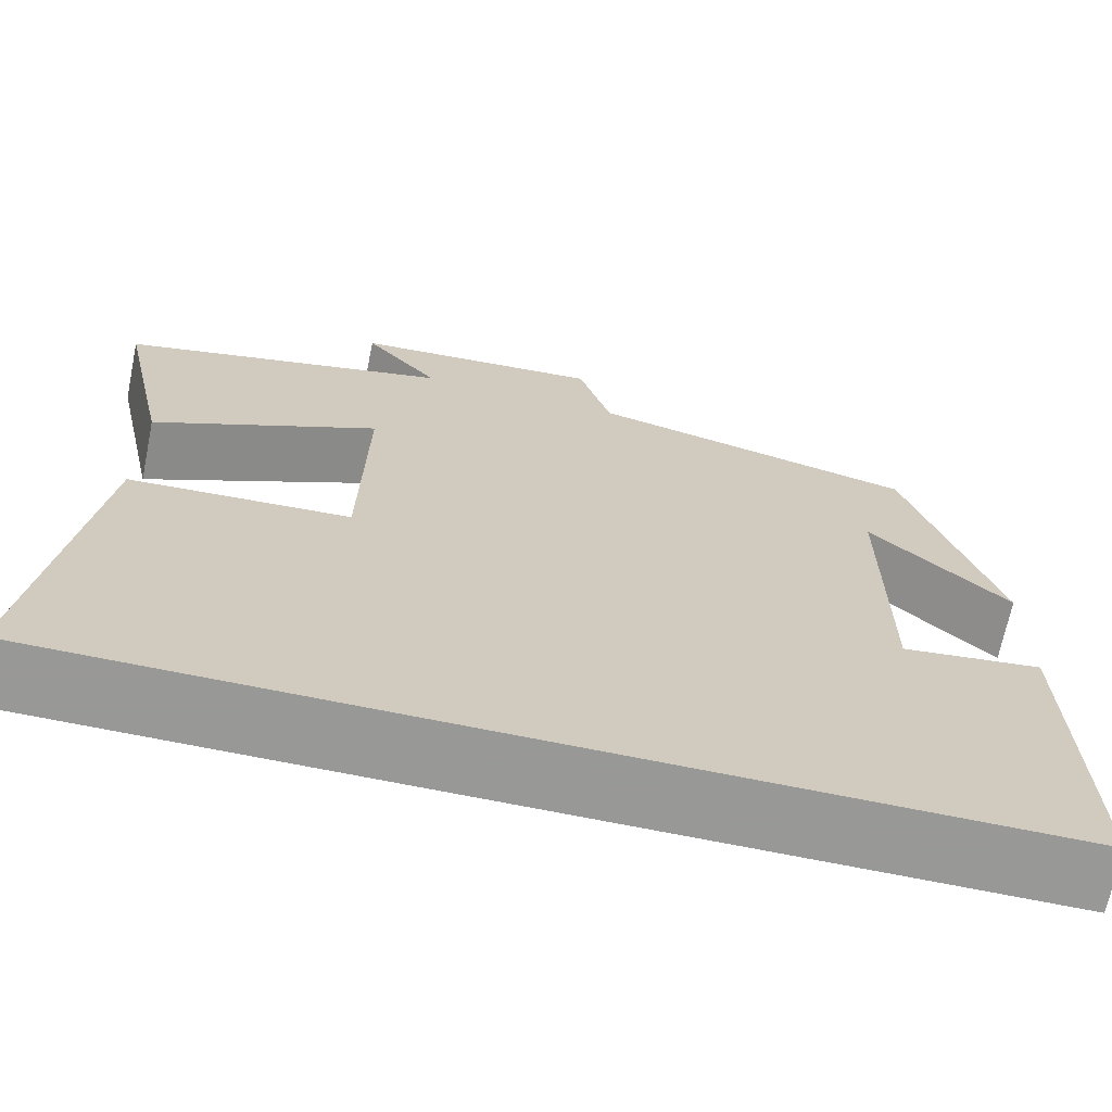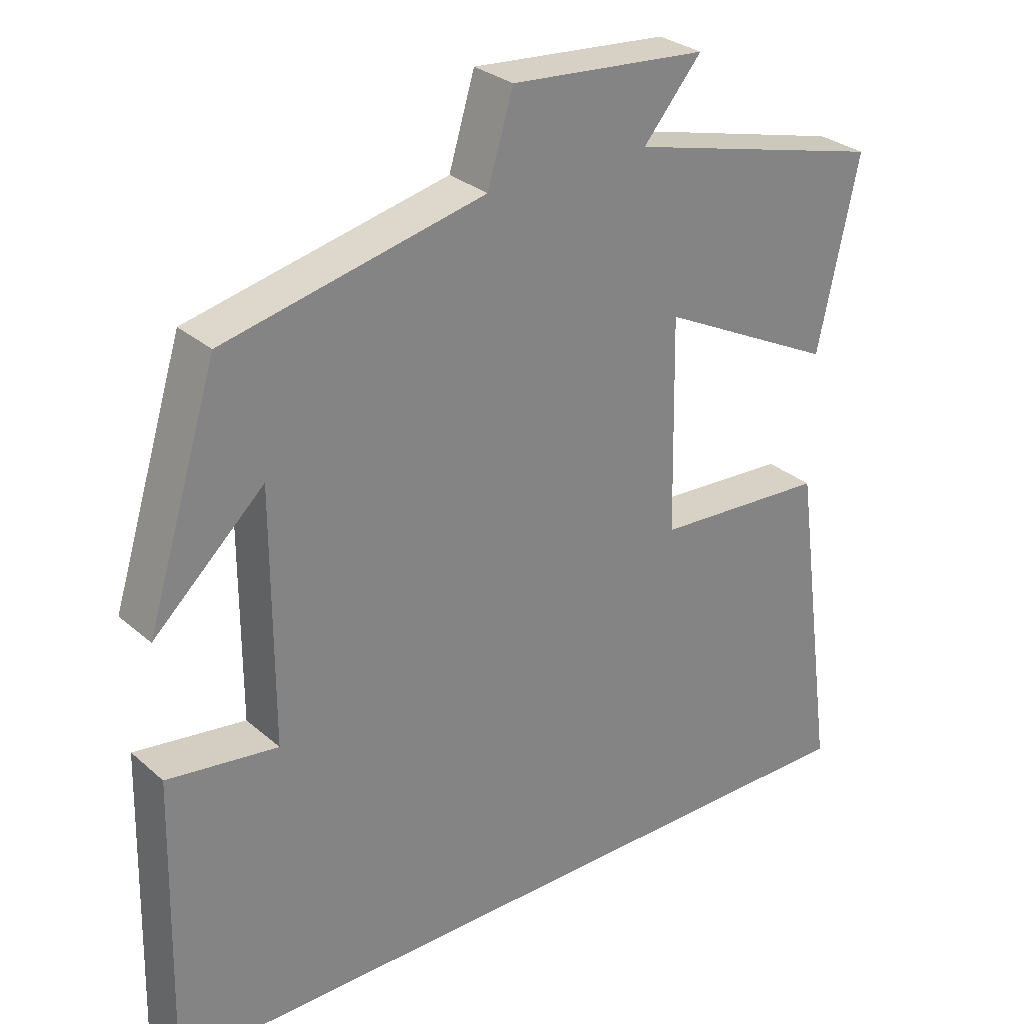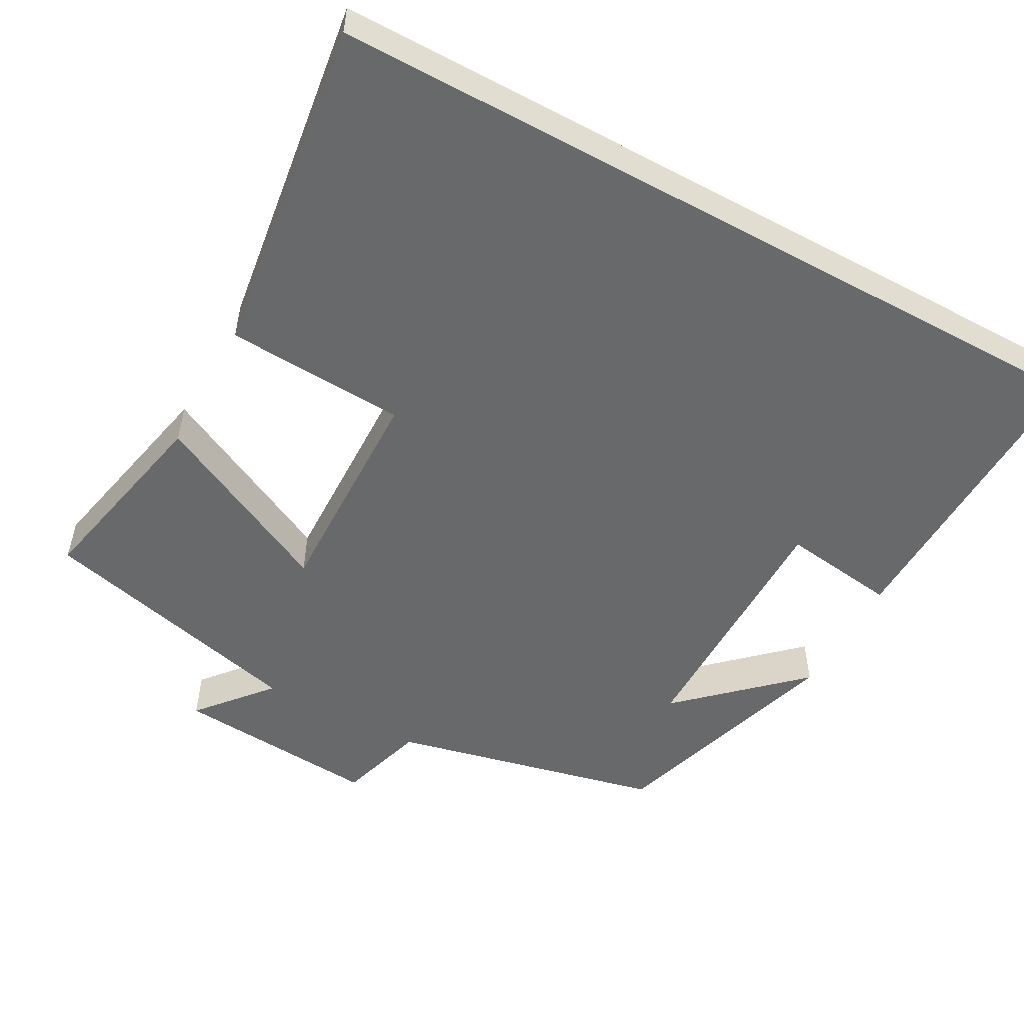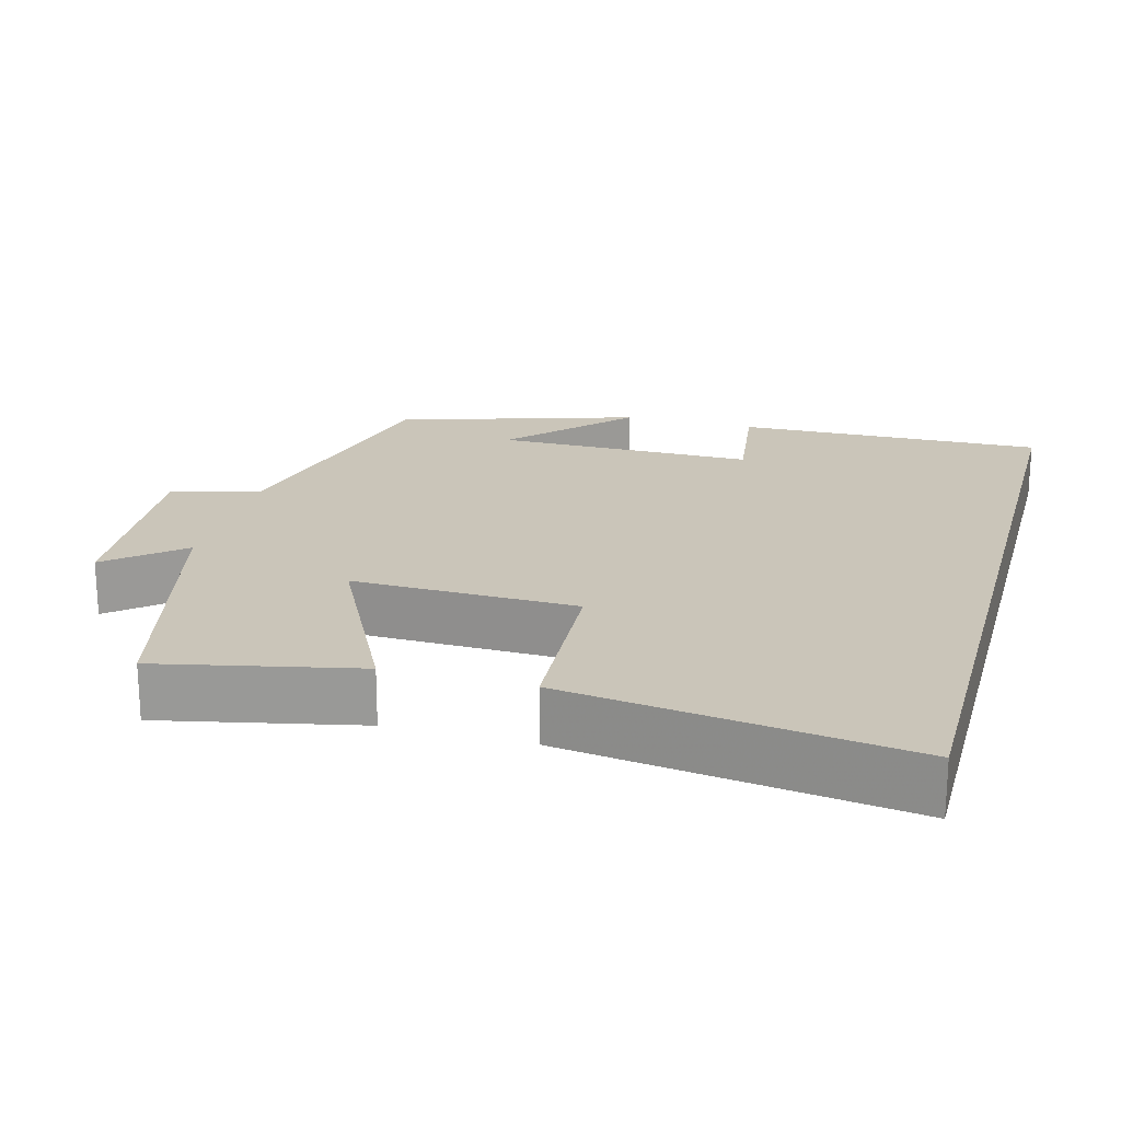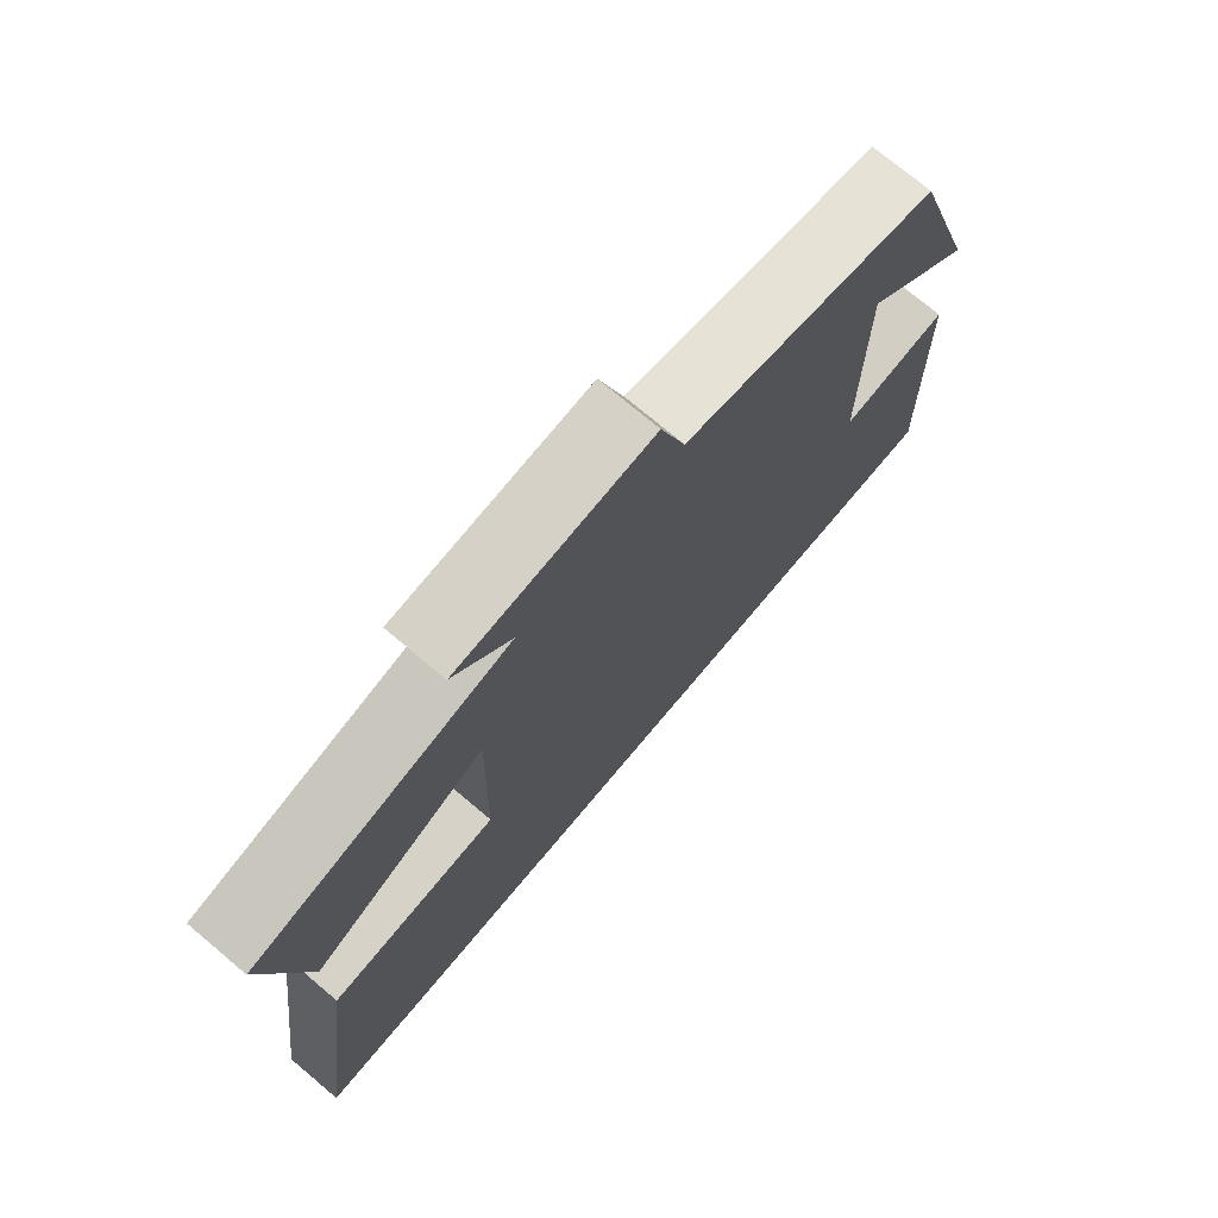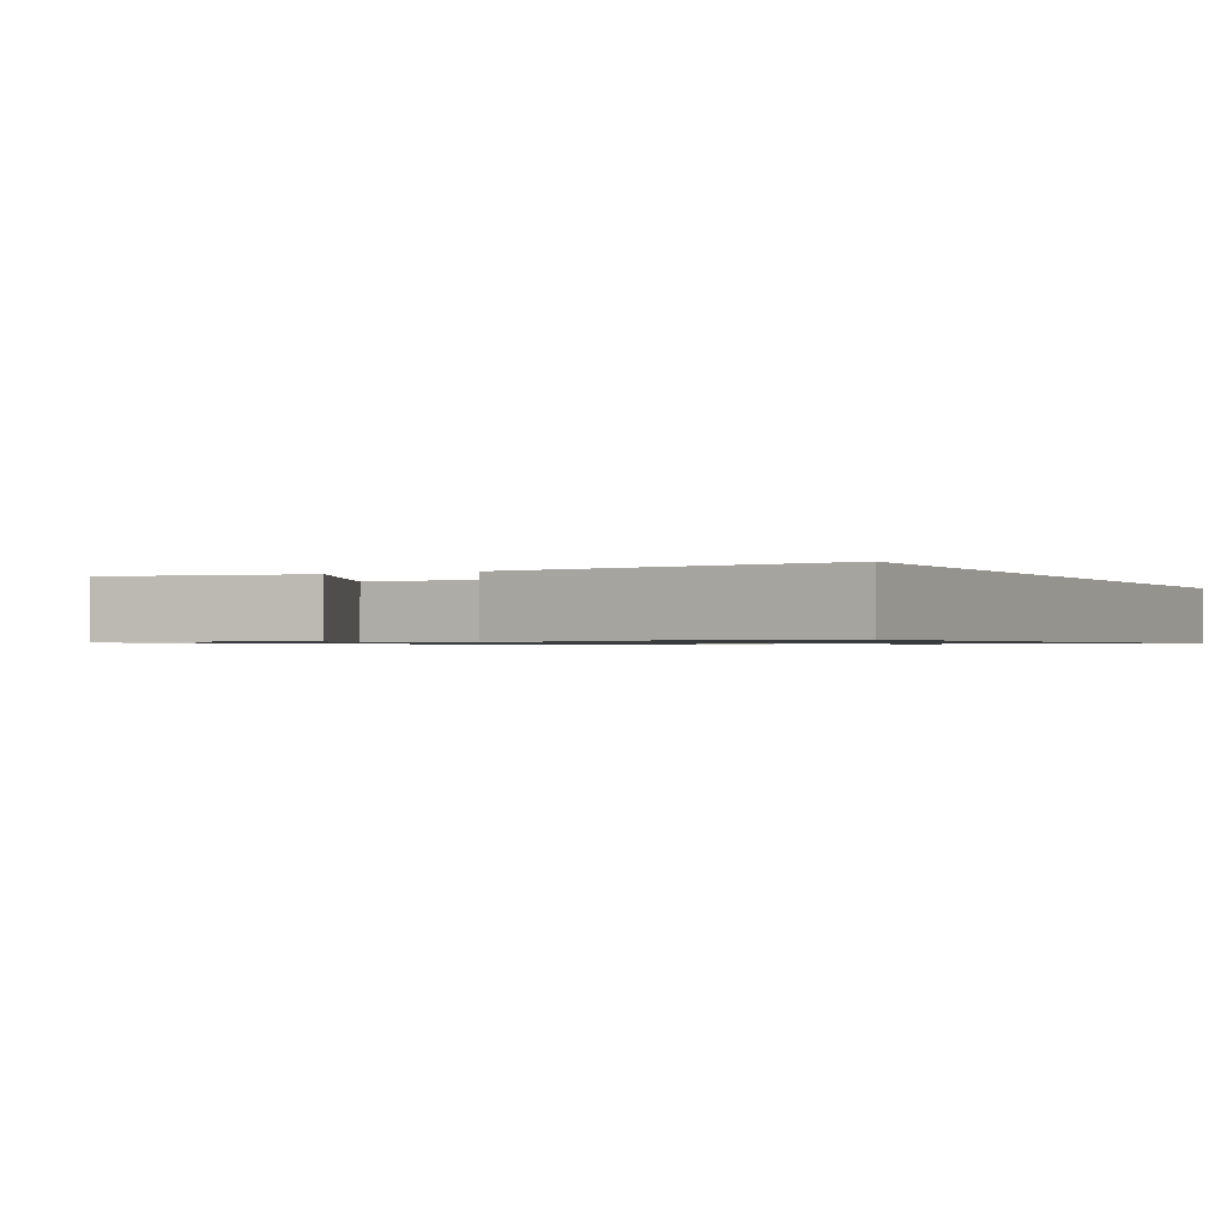
<metadata>
{"format":"obj","ext":"obj","renderer":"f3d","projection":"perspective","resolution":1024,"background":"white","views":[{"elev":-68.5,"azim":168.4,"up":"+Z"},{"elev":29.2,"azim":-38.4,"up":"+Z"},{"elev":-52.6,"azim":151.3,"up":"+Y"},{"elev":20.7,"azim":105.3,"up":"+Y"},{"elev":74.1,"azim":130.0,"up":"+Z"},{"elev":-0.9,"azim":118.6,"up":"+Y"}]}
</metadata>
<code>
v 0.562 0.07 -0.5
v -0.51 0.07 -0.5
v -0.5 0.07 -0.087
v -0.345 0.07 -0.108
v -0.345 0.07 0.24
v -0.5 0.07 0.095
v -0.4 0.07 0.417
v -0.036 0.07 0.5
v 0 0.07 0.619
v 0.276 0.07 0.597
v 0.194 0.07 0.5
v 0.557 0.07 0.408
v 0.5 0.07 0.144
v 0.252 0.07 0.268
v 0.258 0.07 -0.032
v 0.5 0.07 -0.046
v 0.562 0 -0.5
v -0.51 0 -0.5
v -0.5 0 -0.087
v -0.345 0 -0.108
v -0.345 0 0.24
v -0.5 0 0.095
v -0.4 0 0.417
v -0.036 0 0.5
v 0 0 0.619
v 0.276 0 0.597
v 0.194 0 0.5
v 0.557 0 0.408
v 0.5 0 0.144
v 0.252 0 0.268
v 0.258 0 -0.032
v 0.5 0 -0.046
f 15 16 1 2
f 14 15 2
f 11 12 13 14
f 11 14 2
f 8 9 10 11
f 5 6 7
f 5 7 8 11
f 2 3 4
f 11 2 4
f 4 5 11
f 18 17 32 31
f 18 31 30
f 30 29 28 27
f 18 30 27
f 27 26 25 24
f 23 22 21
f 27 24 23 21
f 20 19 18
f 20 18 27
f 27 21 20
f 1 17 18 2
f 2 18 19 3
f 3 19 20 4
f 4 20 21 5
f 5 21 22 6
f 6 22 23 7
f 7 23 24 8
f 8 24 25 9
f 9 25 26 10
f 10 26 27 11
f 11 27 28 12
f 12 28 29 13
f 13 29 30 14
f 14 30 31 15
f 15 31 32 16
f 16 32 17 1

</code>
